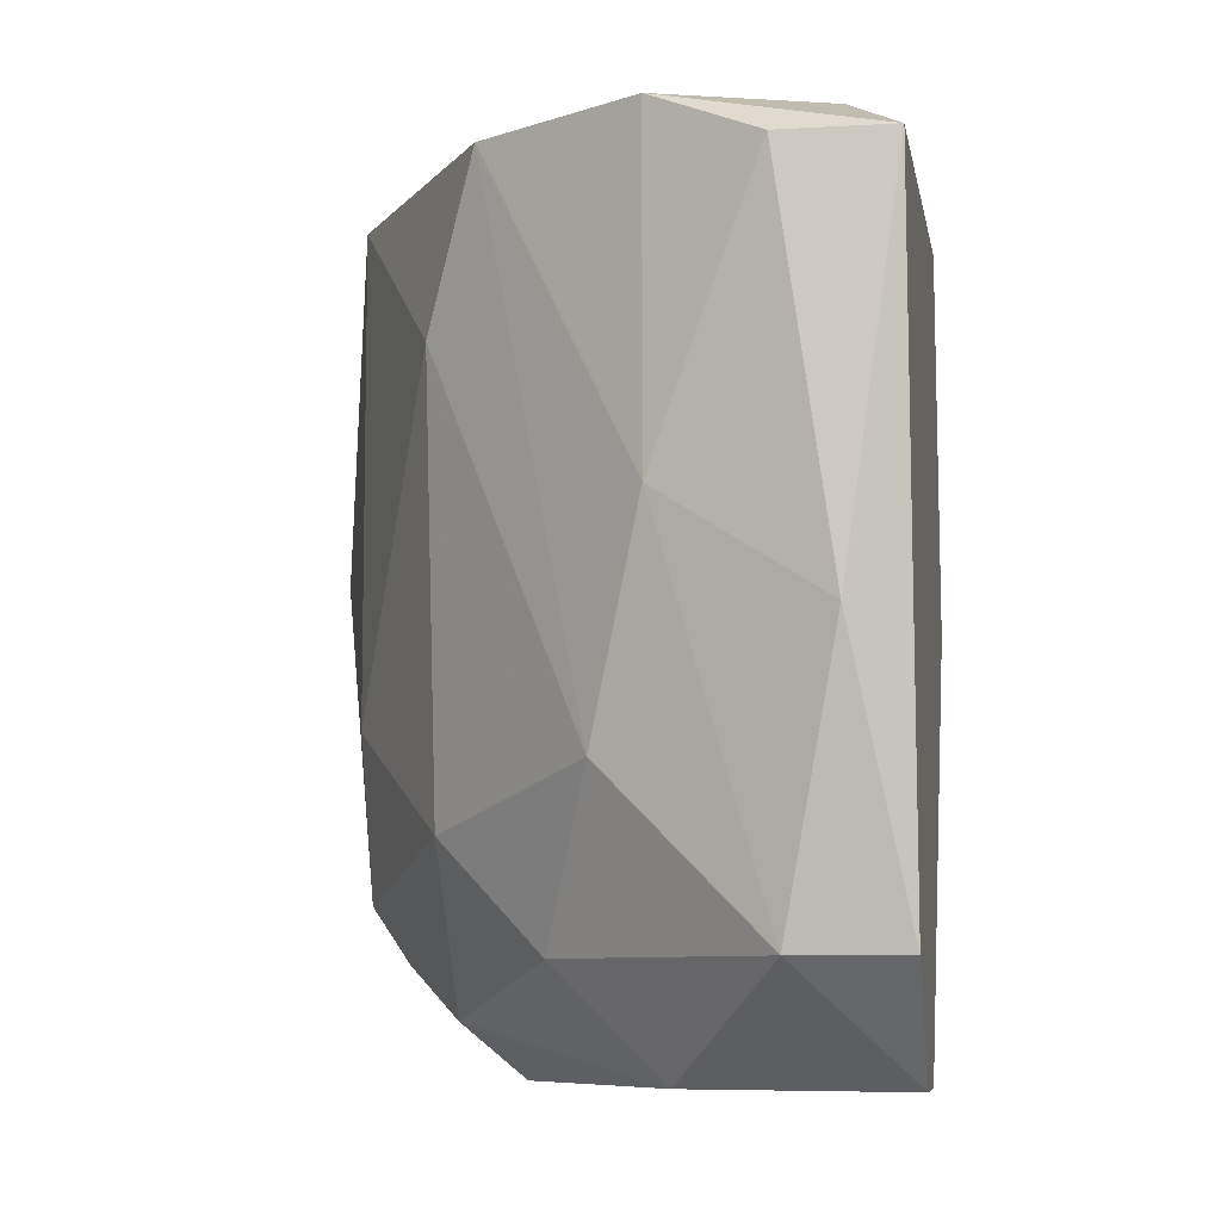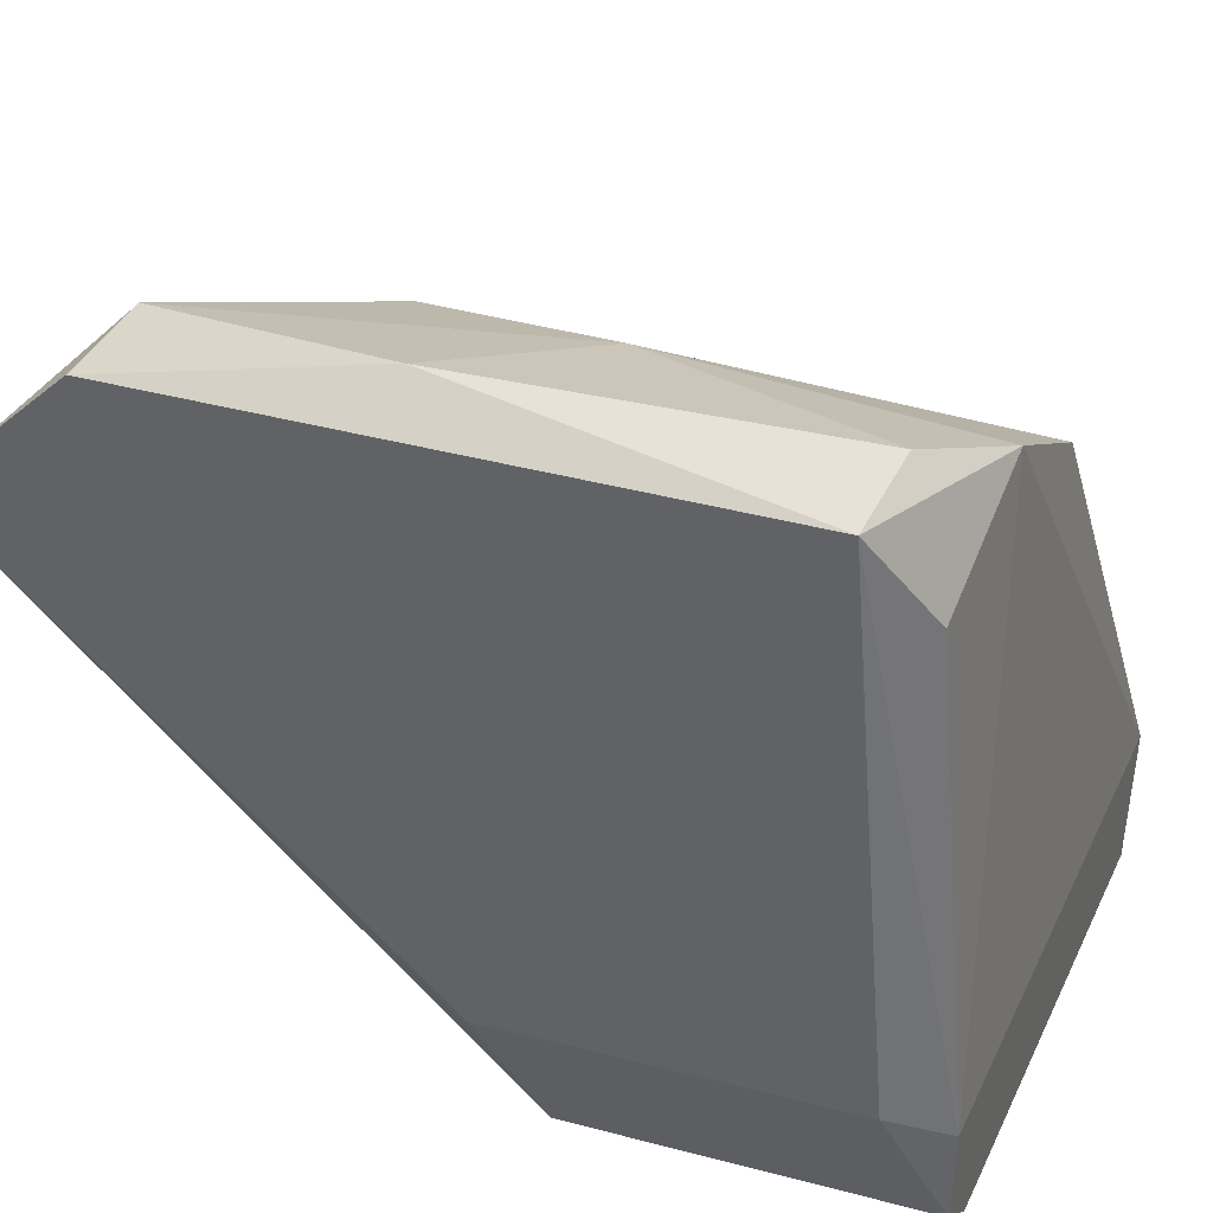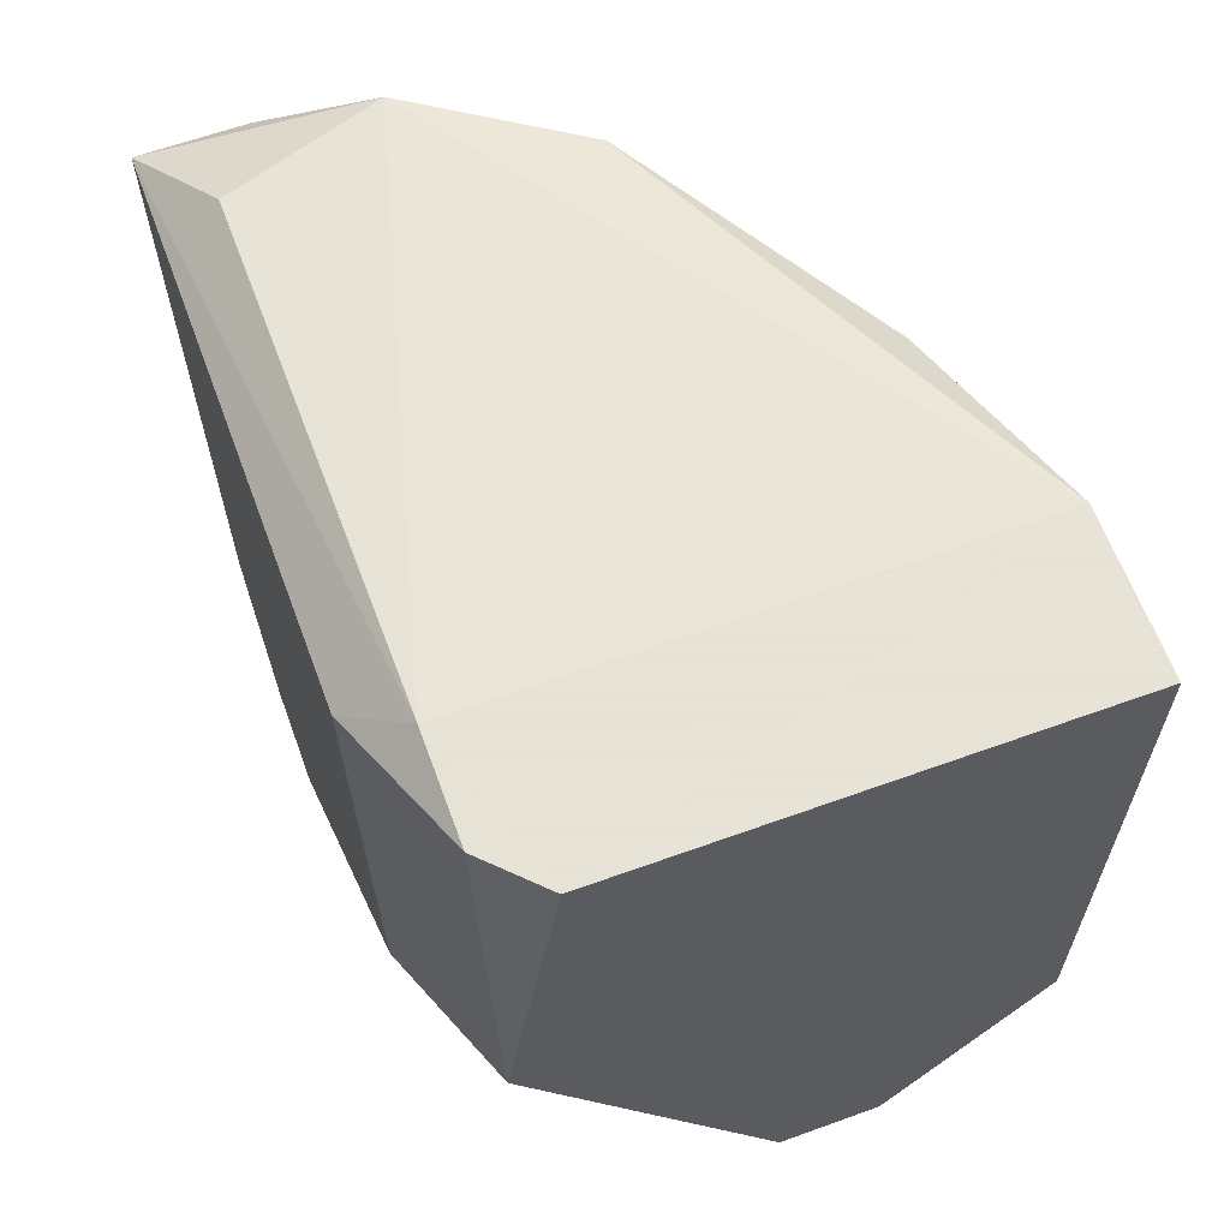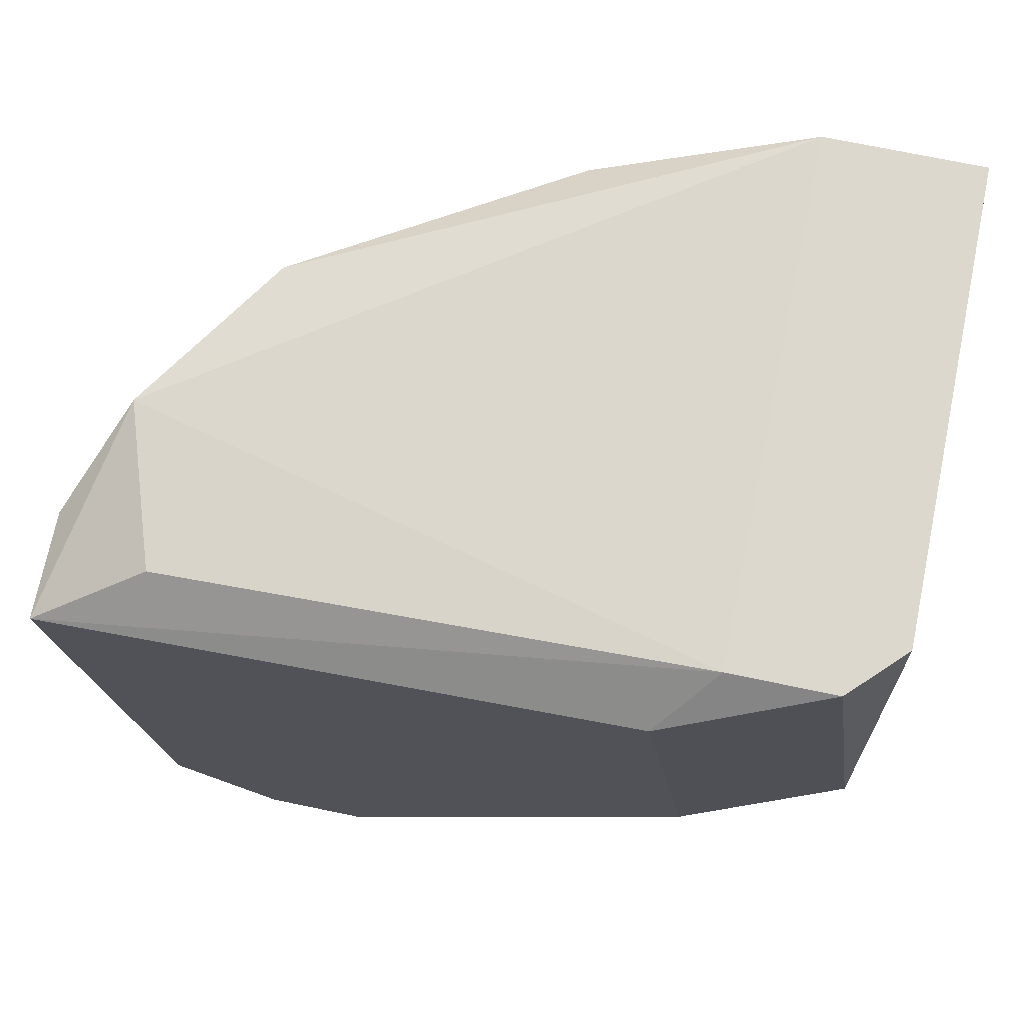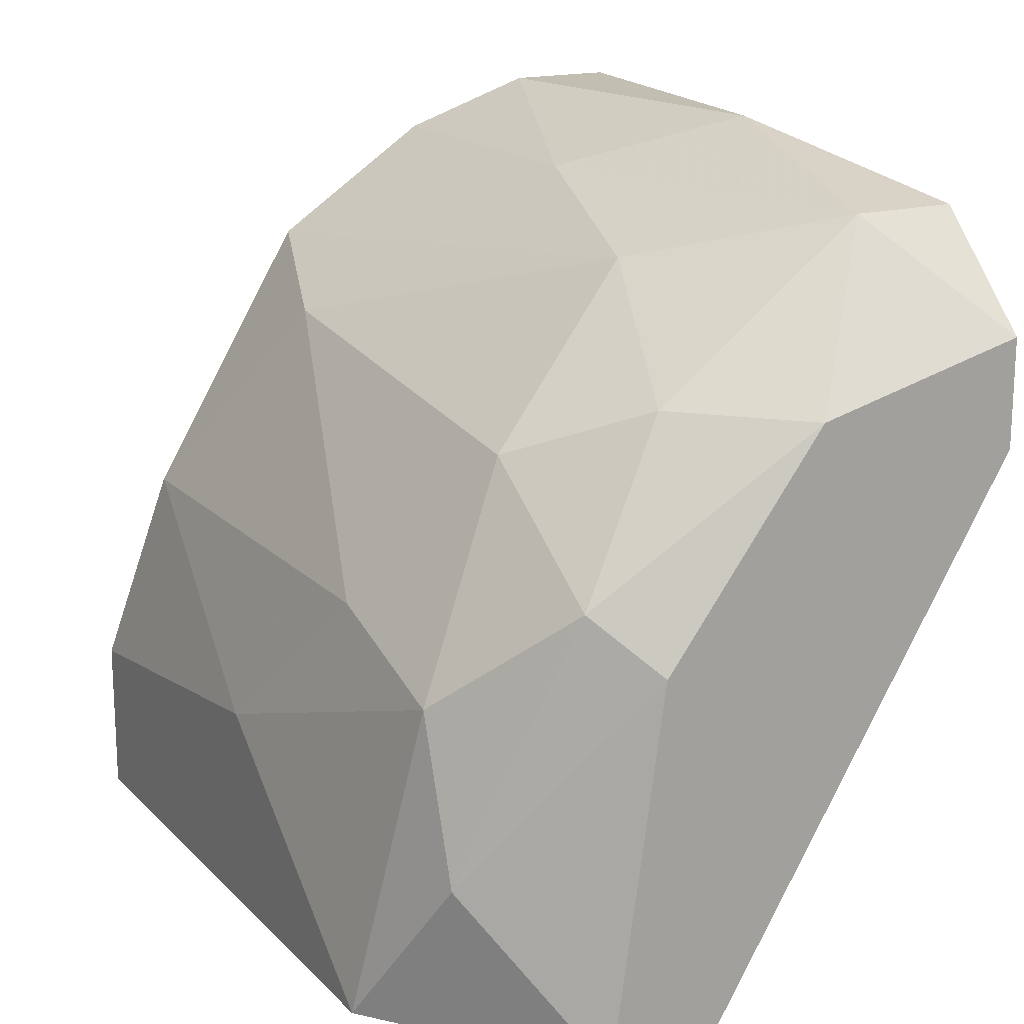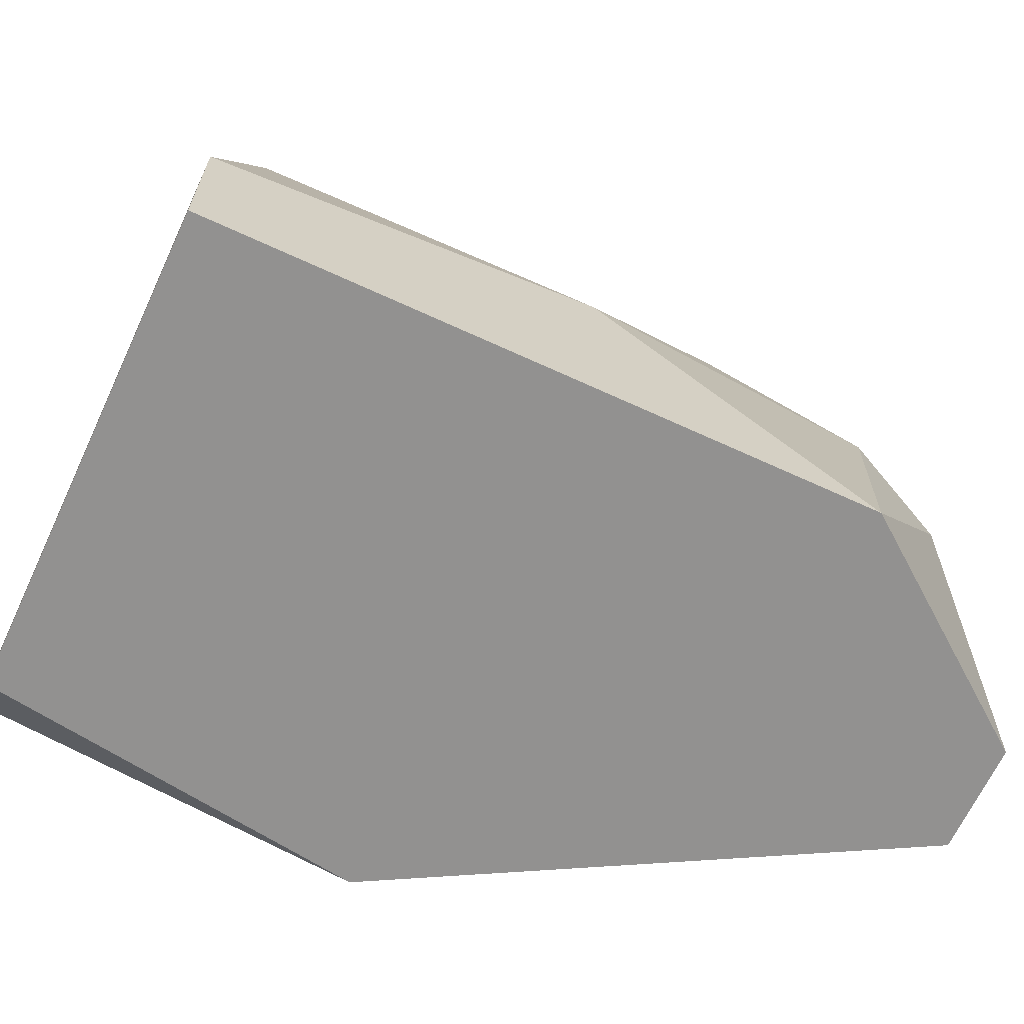
<metadata>
{"format":"obj","ext":"obj","renderer":"f3d","projection":"perspective","resolution":1024,"background":"white","views":[{"elev":-8.0,"azim":8.9,"up":"+Y"},{"elev":40.2,"azim":114.2,"up":"+Z"},{"elev":62.8,"azim":159.9,"up":"+Y"},{"elev":72.4,"azim":101.7,"up":"+Y"},{"elev":17.3,"azim":-29.0,"up":"+Z"},{"elev":-66.1,"azim":-114.9,"up":"+Z"}]}
</metadata>
<code>
v -0.02705 -0.01922 0.1061
v -0.02705 -0.02619 0.1005
v -0.02705 -0.009452 0.1005
v -0.02705 -0.009452 0.1047
v -0.02147 -0.03177 0.1103
v -0.02147 -0.01085 0.1172
v -0.01171 -0.01224 0.1214
v -0.01171 -0.03177 0.1172
v -0.01171 -0.03177 0.1144
v -0.01171 -0.02898 0.12
v -0.01171 -0.01085 0.1061
v -0.01171 -0.02061 0.1047
v -0.02287 -0.03177 0.1005
v -0.02287 -0.01503 0.1158
v -0.02287 -0.03037 0.1117
v -0.02287 -0.02619 0.1144
v -0.0131 -0.022 0.1214
v -0.0131 -0.01922 0.1005
v -0.0131 -0.01085 0.1186
v -0.0131 -0.009452 0.1047
v -0.0131 -0.009452 0.1019
v -0.02008 -0.03177 0.1005
v -0.02008 -0.02898 0.1158
v -0.01729 -0.03177 0.1158
v -0.01729 -0.01922 0.12
v -0.01729 -0.01085 0.12
v -0.01869 -0.02479 0.1186
v -0.0145 -0.01224 0.1214
v -0.0145 -0.02898 0.12
v -0.0145 -0.009452 0.1005
v -0.02566 -0.02898 0.1047
v -0.02566 -0.02758 0.1089
v -0.02566 -0.01085 0.1103
v -0.02566 -0.0234 0.1103
f 20 11 21
f 7 9 12
f 4 30 3
f 30 22 3
f 22 9 5
f 4 3 2
f 3 22 2
f 7 12 11
f 11 12 18
f 22 30 18
f 9 22 18
f 12 9 18
f 9 7 10
f 5 9 24
f 6 4 33
f 5 31 13
f 22 5 13
f 31 2 13
f 2 22 13
f 30 4 20
f 7 11 20
f 19 7 20
f 4 2 1
f 33 4 1
f 34 33 1
f 2 31 32
f 16 34 32
f 1 2 32
f 34 1 32
f 34 16 14
f 16 27 14
f 27 6 14
f 6 33 14
f 33 34 14
f 28 7 26
f 4 6 26
f 7 19 26
f 20 4 26
f 19 20 26
f 7 28 17
f 10 7 17
f 29 10 17
f 31 5 15
f 5 24 15
f 32 31 15
f 16 32 15
f 27 29 25
f 6 27 25
f 28 26 25
f 26 6 25
f 17 28 25
f 29 17 25
f 9 10 8
f 10 29 8
f 29 24 8
f 24 9 8
f 29 27 23
f 27 16 23
f 24 29 23
f 16 15 23
f 15 24 23
f 11 18 21
f 18 30 21
f 30 20 21

</code>
